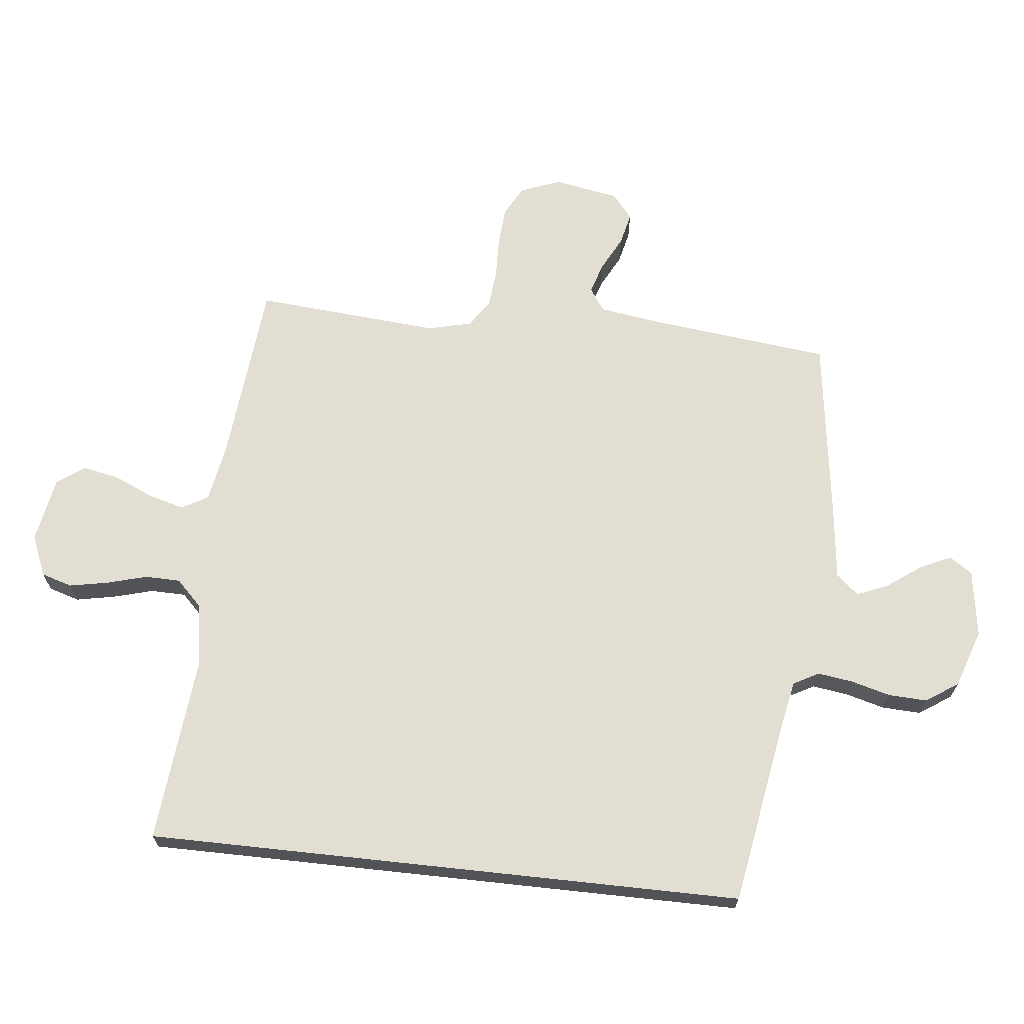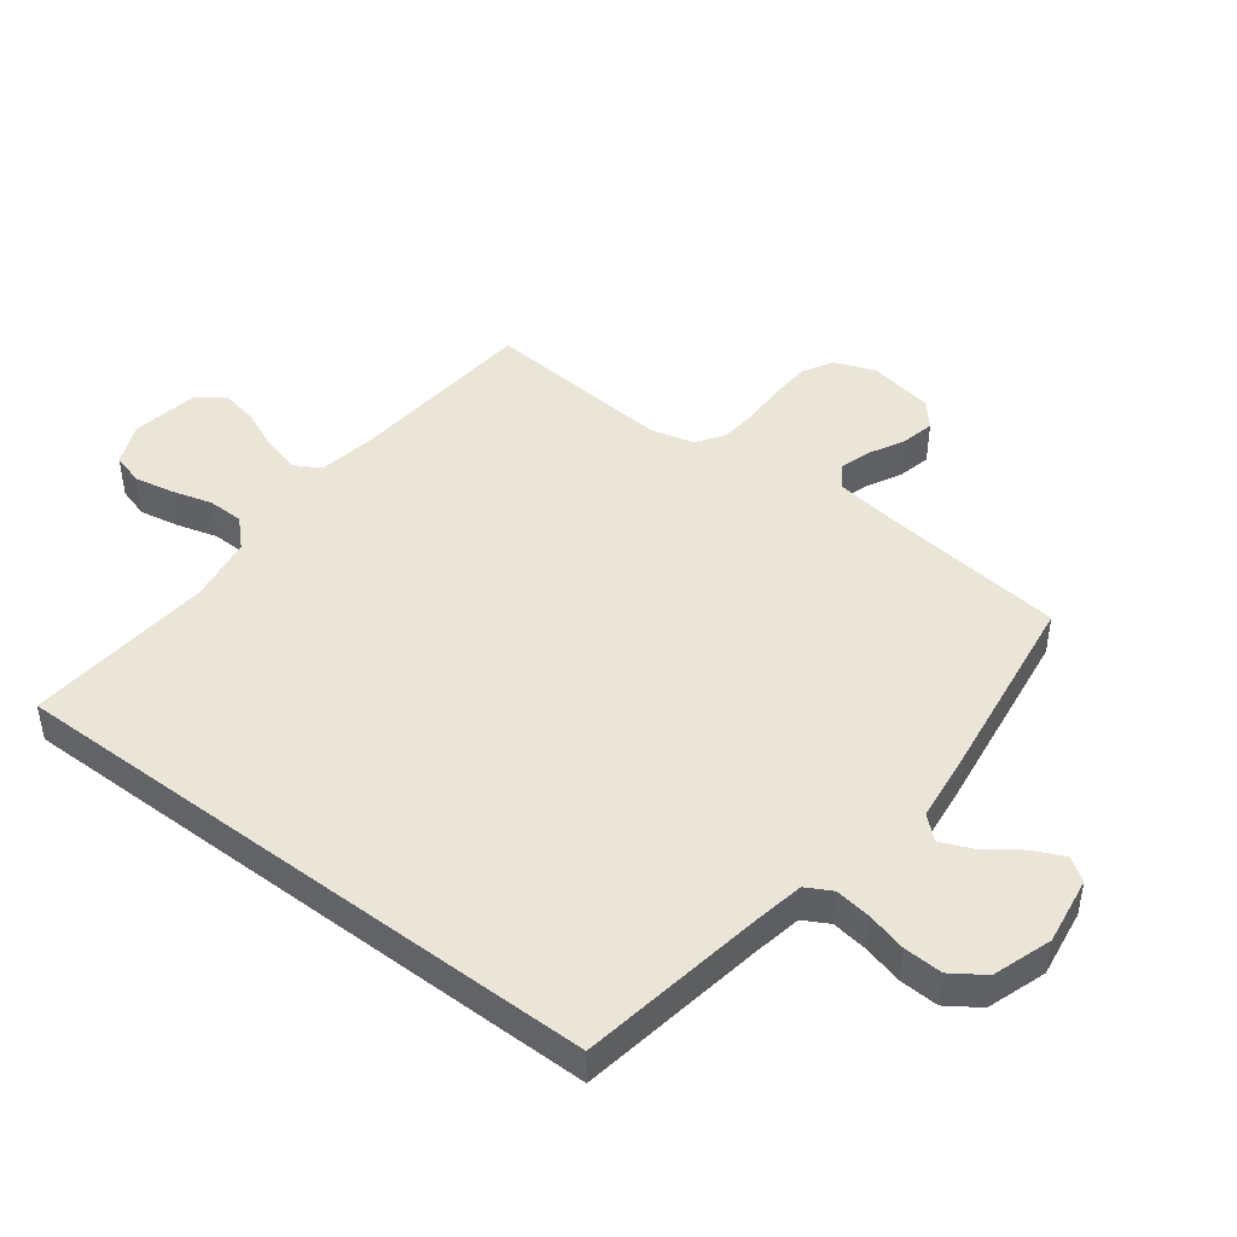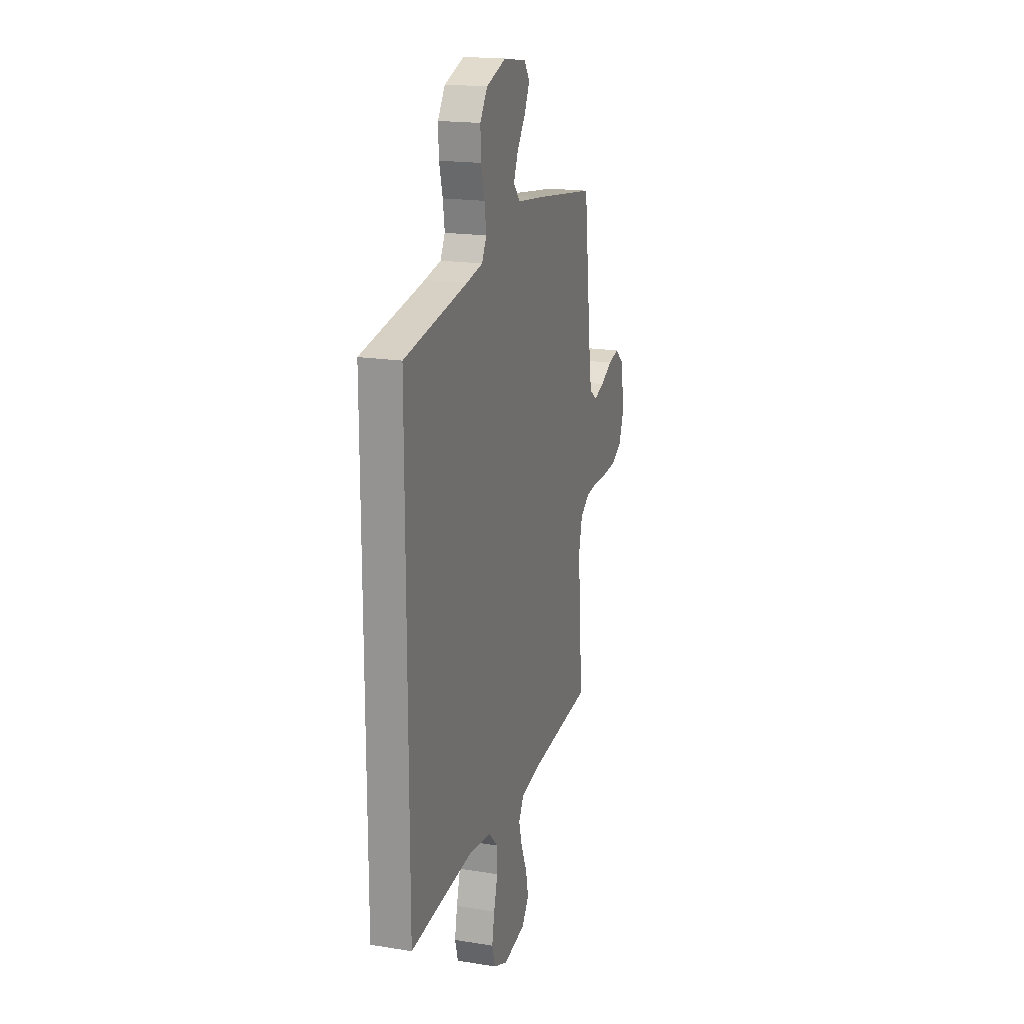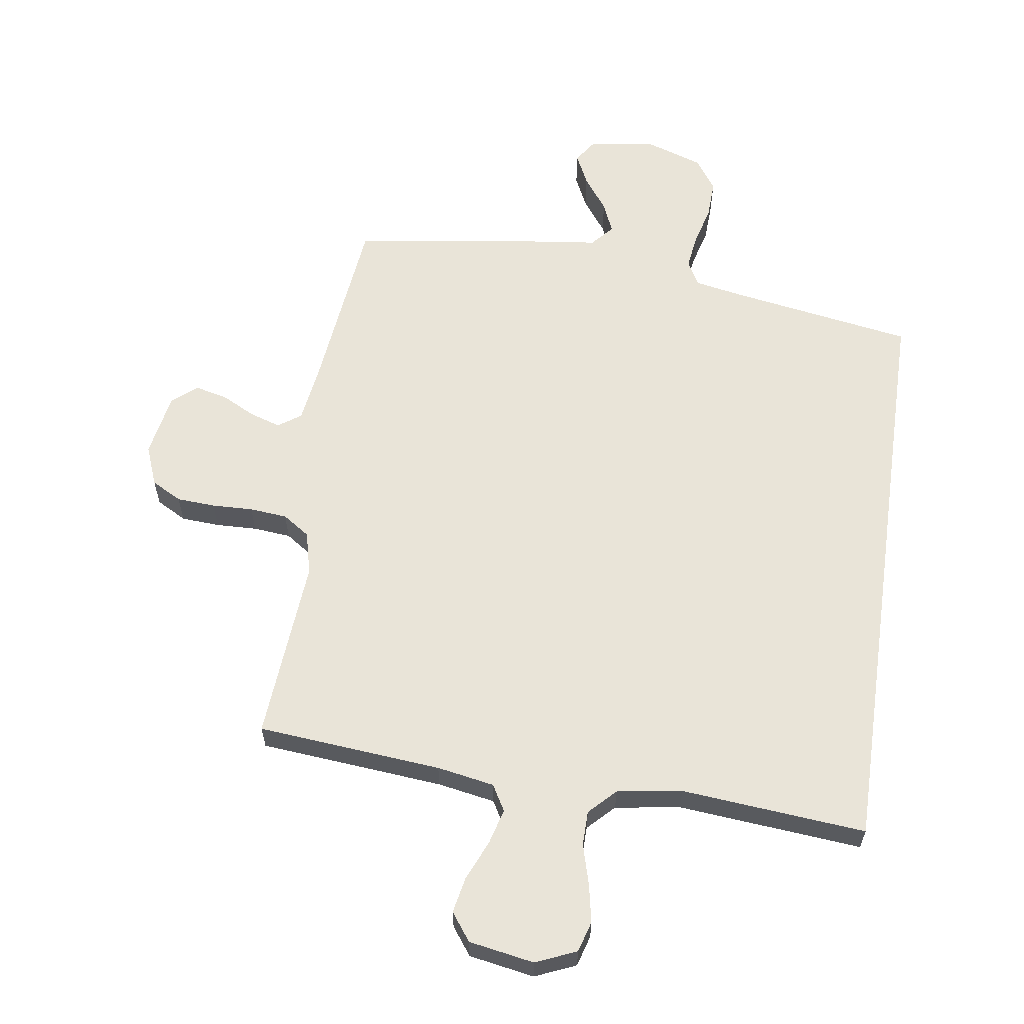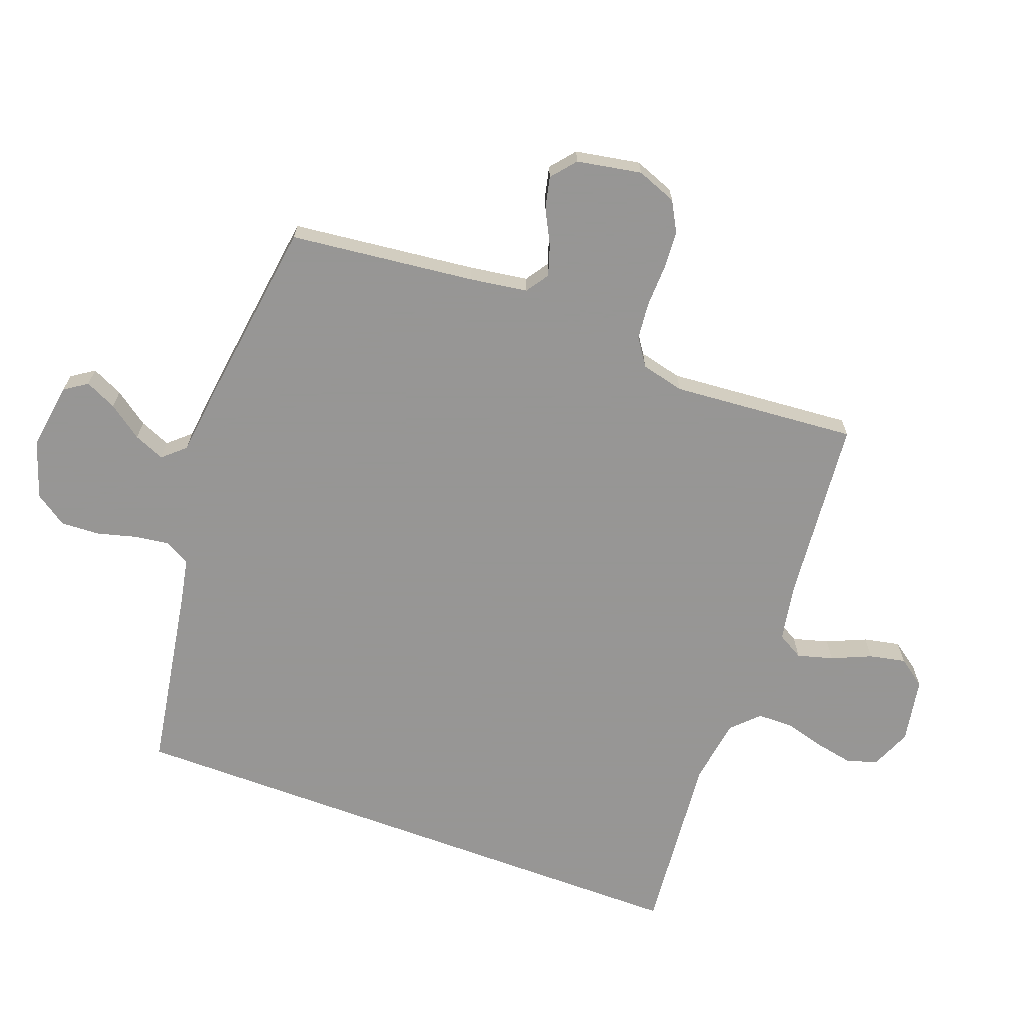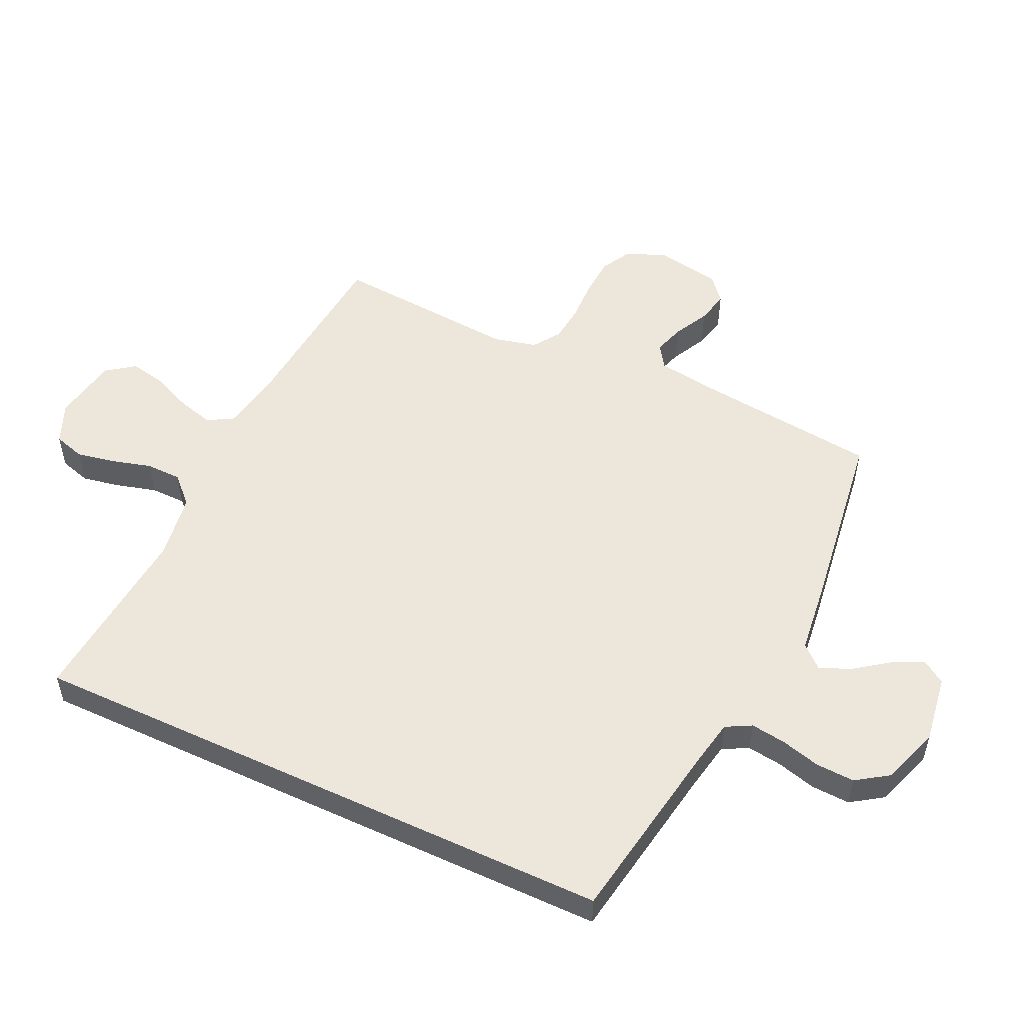
<metadata>
{"format":"obj","ext":"obj","renderer":"f3d","projection":"perspective","resolution":1024,"background":"white","views":[{"elev":67.7,"azim":-83.8,"up":"+Y"},{"elev":45.9,"azim":-52.9,"up":"+Y"},{"elev":18.4,"azim":-72.8,"up":"+Z"},{"elev":60.7,"azim":-171.9,"up":"+Y"},{"elev":-67.8,"azim":69.6,"up":"+Y"},{"elev":53.0,"azim":-65.0,"up":"+Y"}]}
</metadata>
<code>
v -0.5 0.07 0.426
v -0.2 0.07 0.477
v -0.123 0.07 0.492
v -0.101 0.07 0.533
v -0.109 0.07 0.59
v -0.126 0.07 0.653
v -0.129 0.07 0.716
v -0.094 0.07 0.768
v 0 0.07 0.8
v 0.109 0.07 0.784
v 0.134 0.07 0.747
v 0.11 0.07 0.696
v 0.07 0.07 0.641
v 0.049 0.07 0.591
v 0.081 0.07 0.555
v 0.2 0.07 0.541
v 0.5 0.07 0.5
v 0.534 0.07 0.2
v 0.548 0.07 0.106
v 0.585 0.07 0.081
v 0.635 0.07 0.097
v 0.691 0.07 0.126
v 0.743 0.07 0.138
v 0.783 0.07 0.105
v 0.802 0.07 0
v 0.777 0.07 -0.065
v 0.728 0.07 -0.092
v 0.665 0.07 -0.096
v 0.598 0.07 -0.094
v 0.537 0.07 -0.1
v 0.493 0.07 -0.13
v 0.476 0.07 -0.2
v 0.5 0.07 -0.5
v 0.2 0.07 -0.528
v 0.107 0.07 -0.545
v 0.083 0.07 -0.587
v 0.099 0.07 -0.645
v 0.127 0.07 -0.709
v 0.139 0.07 -0.768
v 0.106 0.07 -0.813
v 0 0.07 -0.832
v -0.066 0.07 -0.804
v -0.081 0.07 -0.754
v -0.069 0.07 -0.692
v -0.051 0.07 -0.627
v -0.052 0.07 -0.57
v -0.094 0.07 -0.528
v -0.2 0.07 -0.512
v -0.5 0.07 -0.54
v -0.5 0 0.426
v -0.2 0 0.477
v -0.123 0 0.492
v -0.101 0 0.533
v -0.109 0 0.59
v -0.126 0 0.653
v -0.129 0 0.716
v -0.094 0 0.768
v 0 0 0.8
v 0.109 0 0.784
v 0.134 0 0.747
v 0.11 0 0.696
v 0.07 0 0.641
v 0.049 0 0.591
v 0.081 0 0.555
v 0.2 0 0.541
v 0.5 0 0.5
v 0.534 0 0.2
v 0.548 0 0.106
v 0.585 0 0.081
v 0.635 0 0.097
v 0.691 0 0.126
v 0.743 0 0.138
v 0.783 0 0.105
v 0.802 0 0
v 0.777 0 -0.065
v 0.728 0 -0.092
v 0.665 0 -0.096
v 0.598 0 -0.094
v 0.537 0 -0.1
v 0.493 0 -0.13
v 0.476 0 -0.2
v 0.5 0 -0.5
v 0.2 0 -0.528
v 0.107 0 -0.545
v 0.083 0 -0.587
v 0.099 0 -0.645
v 0.127 0 -0.709
v 0.139 0 -0.768
v 0.106 0 -0.813
v 0 0 -0.832
v -0.066 0 -0.804
v -0.081 0 -0.754
v -0.069 0 -0.692
v -0.051 0 -0.627
v -0.052 0 -0.57
v -0.094 0 -0.528
v -0.2 0 -0.512
v -0.5 0 -0.54
f 48 49 1 2
f 47 48 2 3
f 46 47 3 4
f 43 44 45
f 42 43 45
f 41 42 45
f 40 41 45
f 39 40 45
f 38 39 45
f 37 38 45
f 36 37 45 46
f 35 36 46 4
f 32 33 34
f 35 4 5
f 34 35 5
f 32 34 5
f 31 32 5
f 27 28 29
f 26 27 29
f 25 26 29
f 24 25 29
f 23 24 29
f 22 23 29
f 21 22 29
f 20 21 29 30
f 19 20 30 31
f 15 16 17 18
f 5 6 7
f 31 5 7
f 19 31 7
f 18 19 7
f 15 18 7
f 11 12 13
f 10 11 13
f 9 10 13
f 8 9 13
f 7 8 13
f 7 13 14
f 7 14 15
f 51 50 98 97
f 52 51 97 96
f 53 52 96 95
f 94 93 92
f 94 92 91
f 94 91 90
f 94 90 89
f 94 89 88
f 94 88 87
f 94 87 86
f 95 94 86 85
f 53 95 85 84
f 83 82 81
f 54 53 84
f 54 84 83
f 54 83 81
f 54 81 80
f 78 77 76
f 78 76 75
f 78 75 74
f 78 74 73
f 78 73 72
f 78 72 71
f 78 71 70
f 79 78 70 69
f 80 79 69 68
f 67 66 65 64
f 56 55 54
f 56 54 80
f 56 80 68
f 56 68 67
f 56 67 64
f 62 61 60
f 62 60 59
f 62 59 58
f 62 58 57
f 62 57 56
f 63 62 56
f 64 63 56
f 1 50 51 2
f 2 51 52 3
f 3 52 53 4
f 4 53 54 5
f 5 54 55 6
f 6 55 56 7
f 7 56 57 8
f 8 57 58 9
f 9 58 59 10
f 10 59 60 11
f 11 60 61 12
f 12 61 62 13
f 13 62 63 14
f 14 63 64 15
f 15 64 65 16
f 16 65 66 17
f 17 66 67 18
f 18 67 68 19
f 19 68 69 20
f 20 69 70 21
f 21 70 71 22
f 22 71 72 23
f 23 72 73 24
f 24 73 74 25
f 25 74 75 26
f 26 75 76 27
f 27 76 77 28
f 28 77 78 29
f 29 78 79 30
f 30 79 80 31
f 31 80 81 32
f 32 81 82 33
f 33 82 83 34
f 34 83 84 35
f 35 84 85 36
f 36 85 86 37
f 37 86 87 38
f 38 87 88 39
f 39 88 89 40
f 40 89 90 41
f 41 90 91 42
f 42 91 92 43
f 43 92 93 44
f 44 93 94 45
f 45 94 95 46
f 46 95 96 47
f 47 96 97 48
f 48 97 98 49
f 49 98 50 1

</code>
